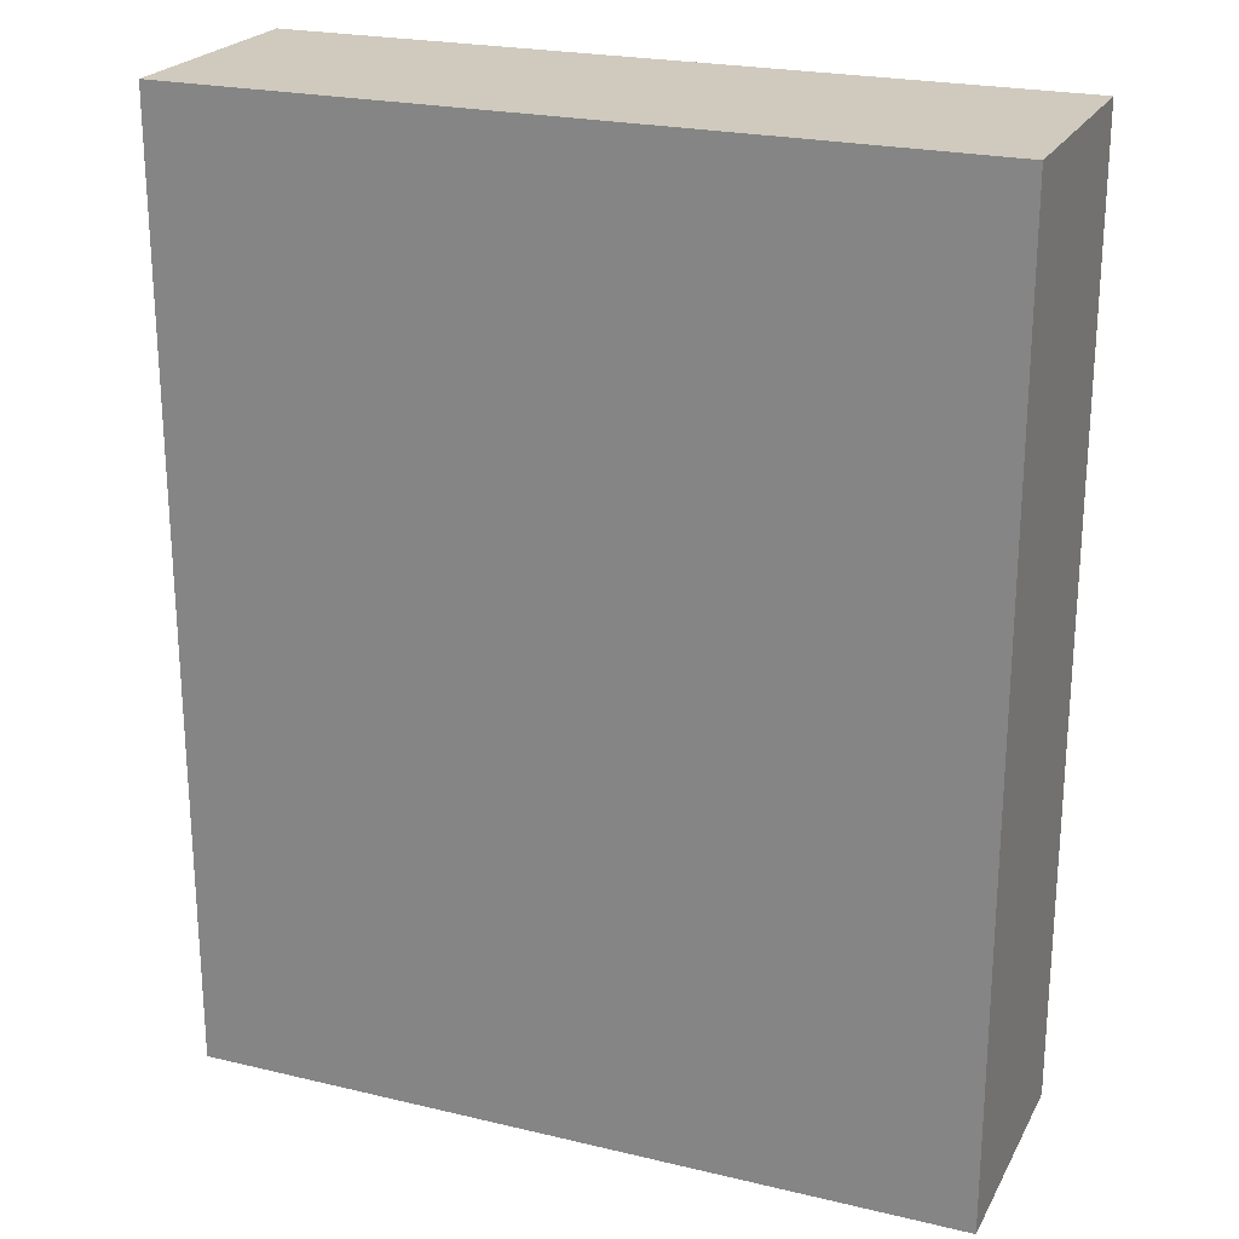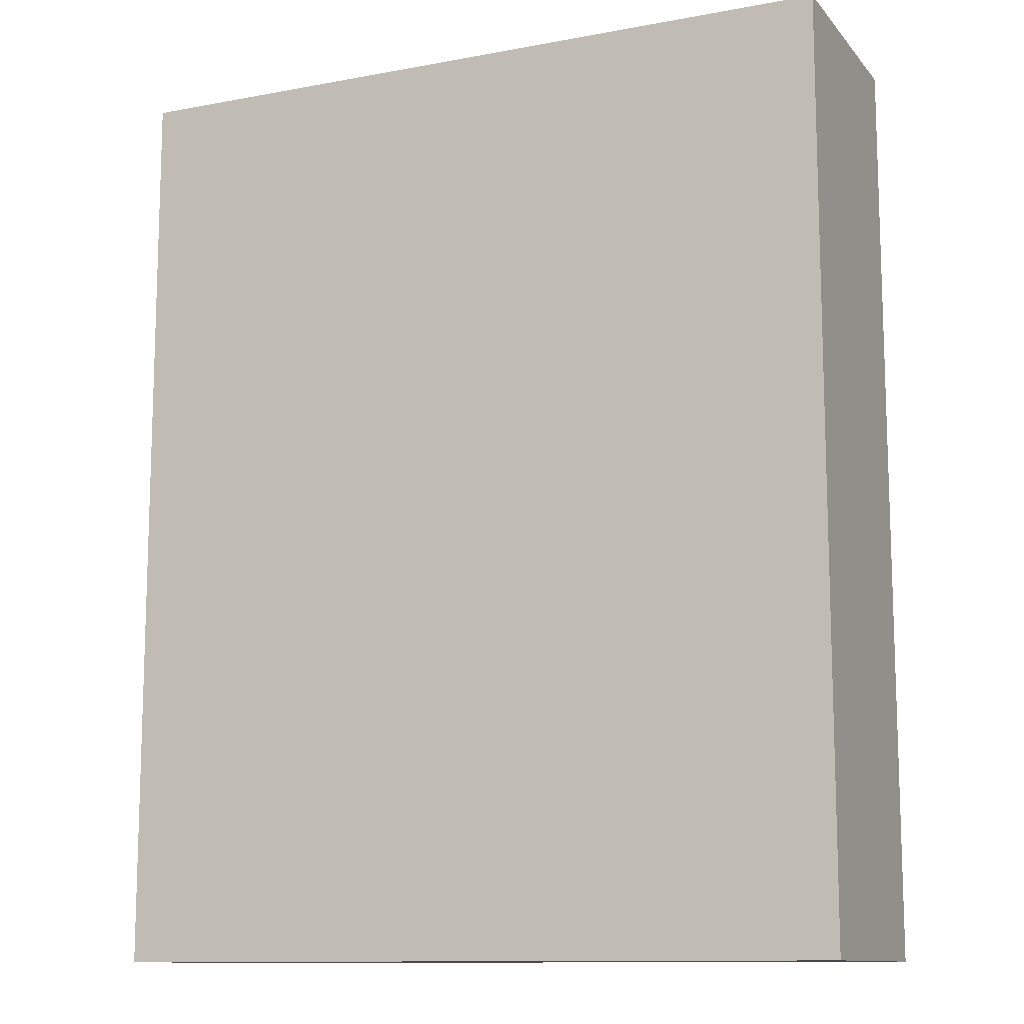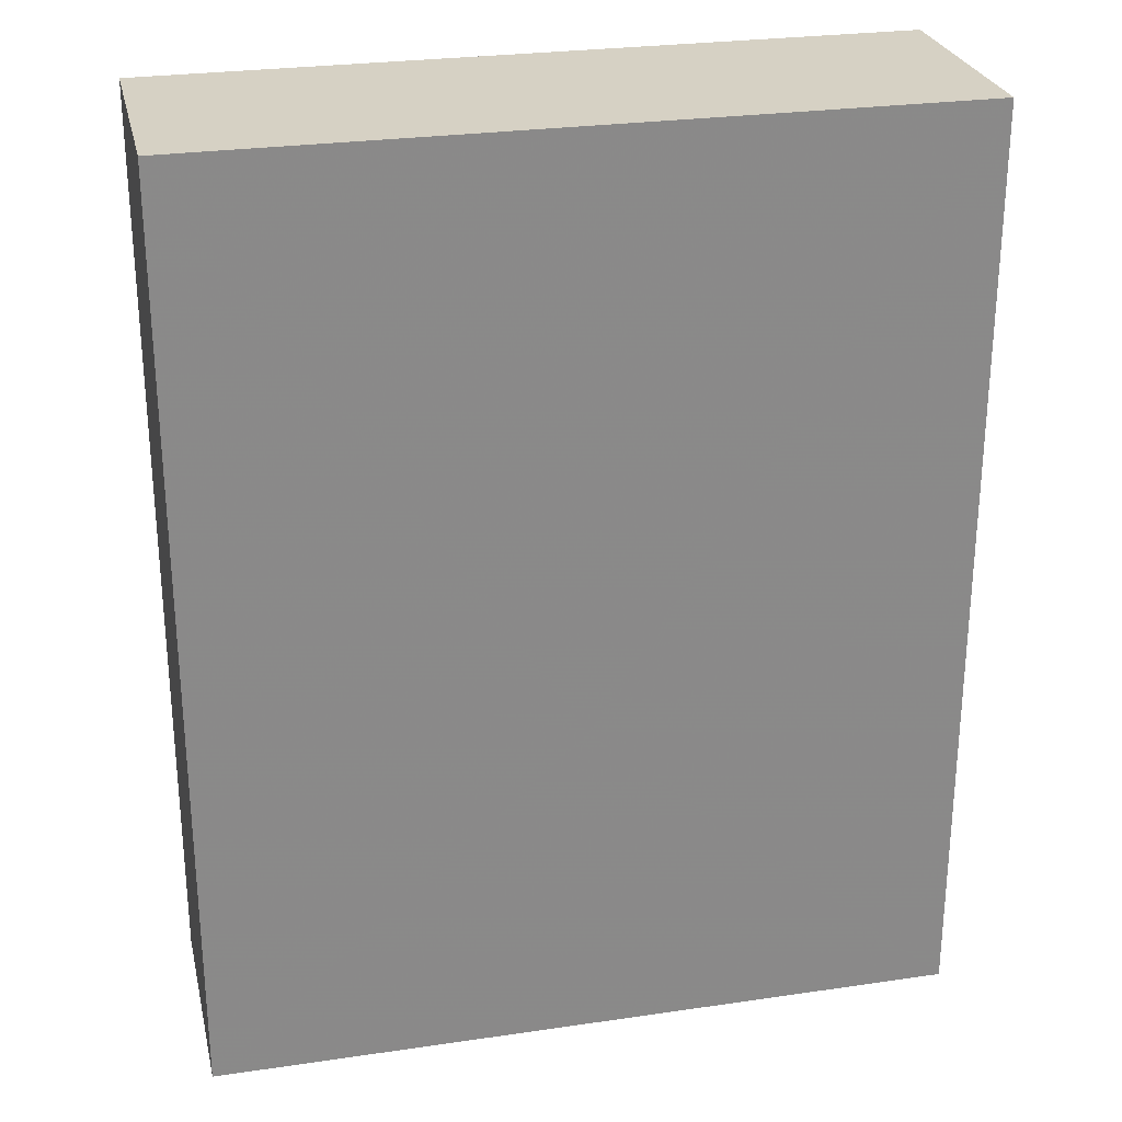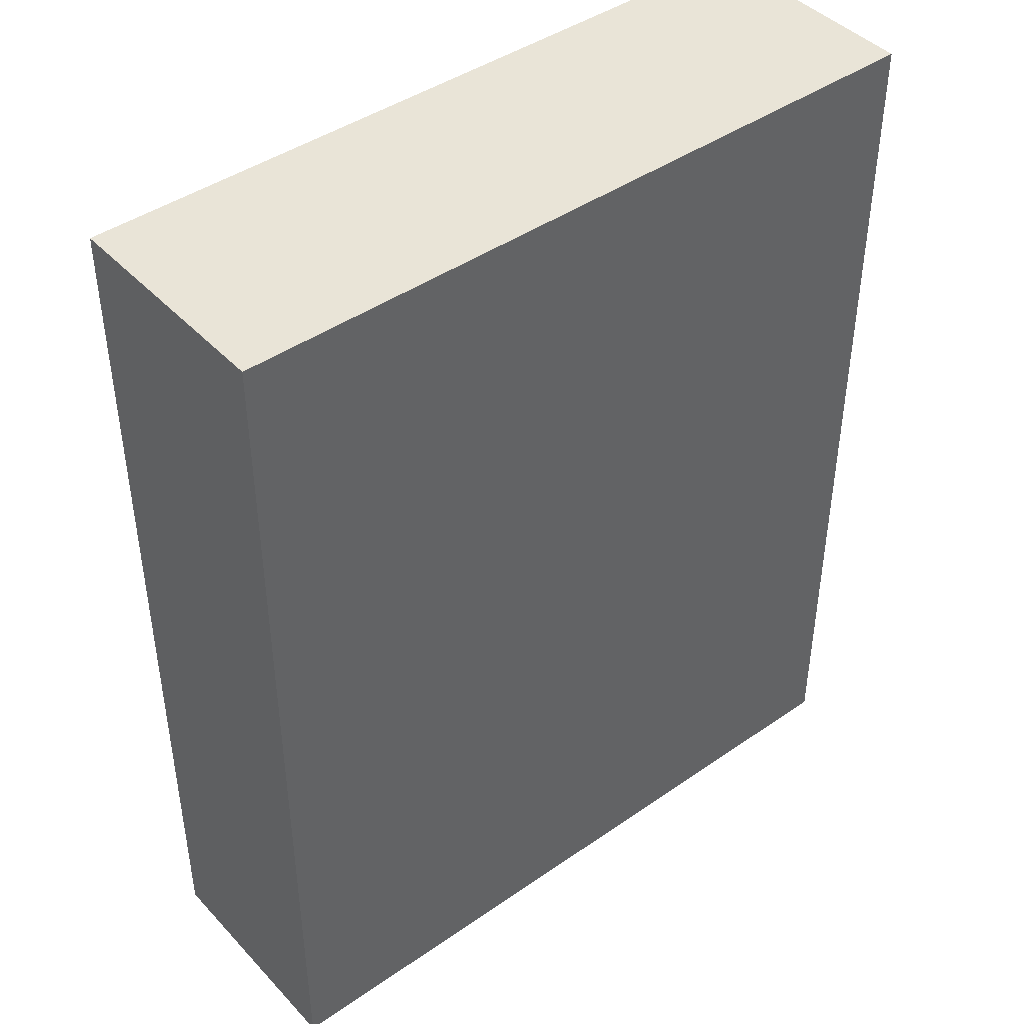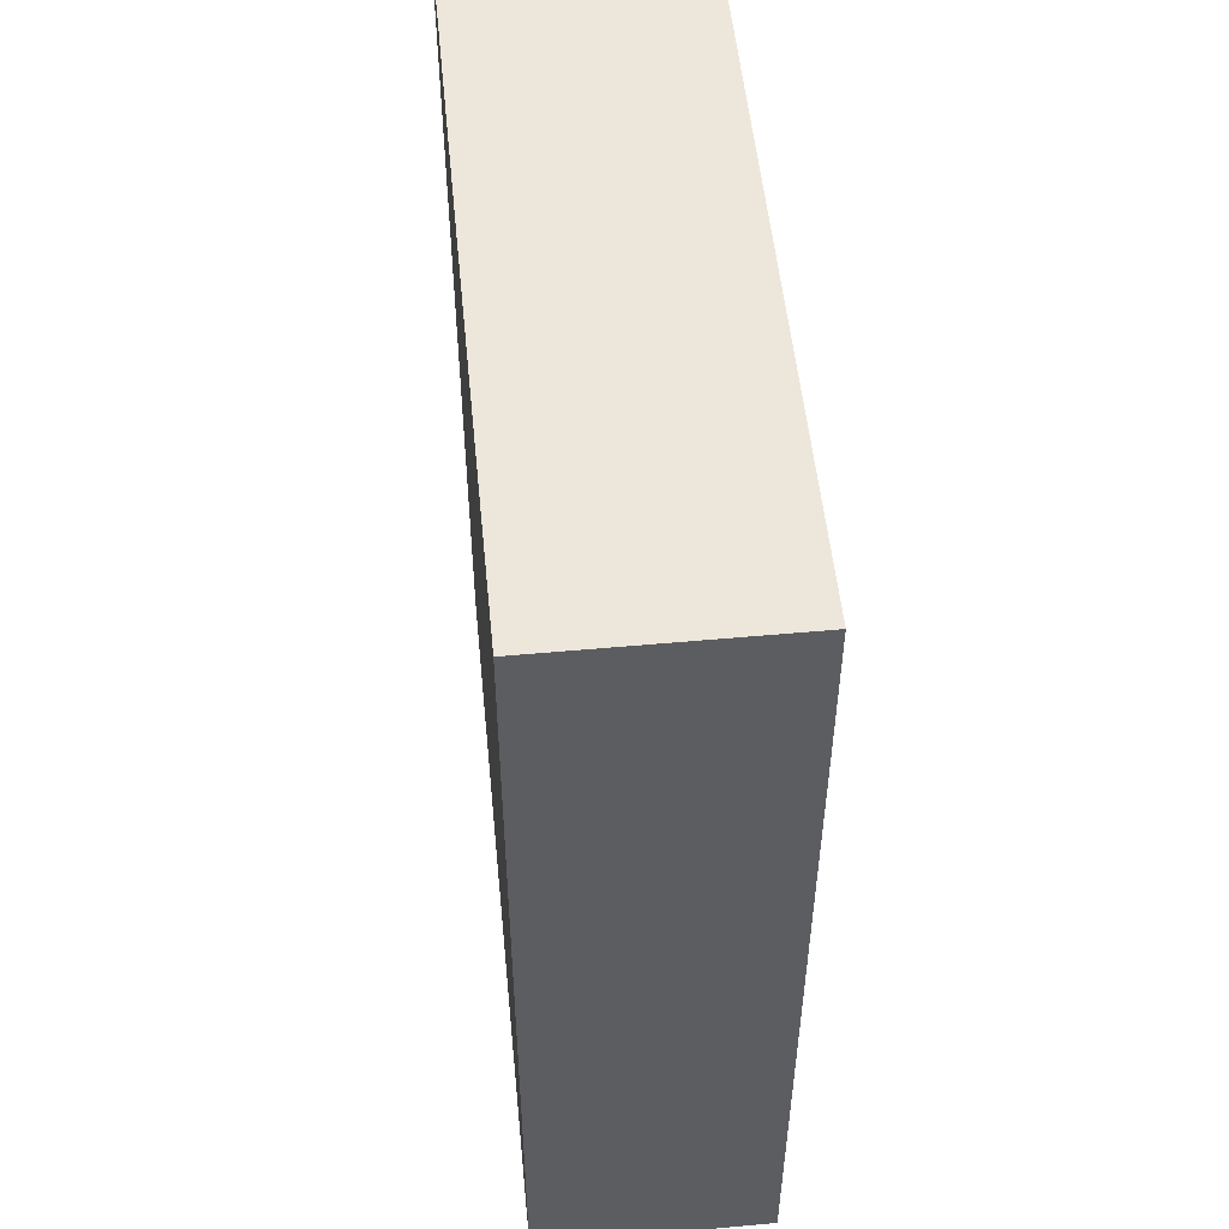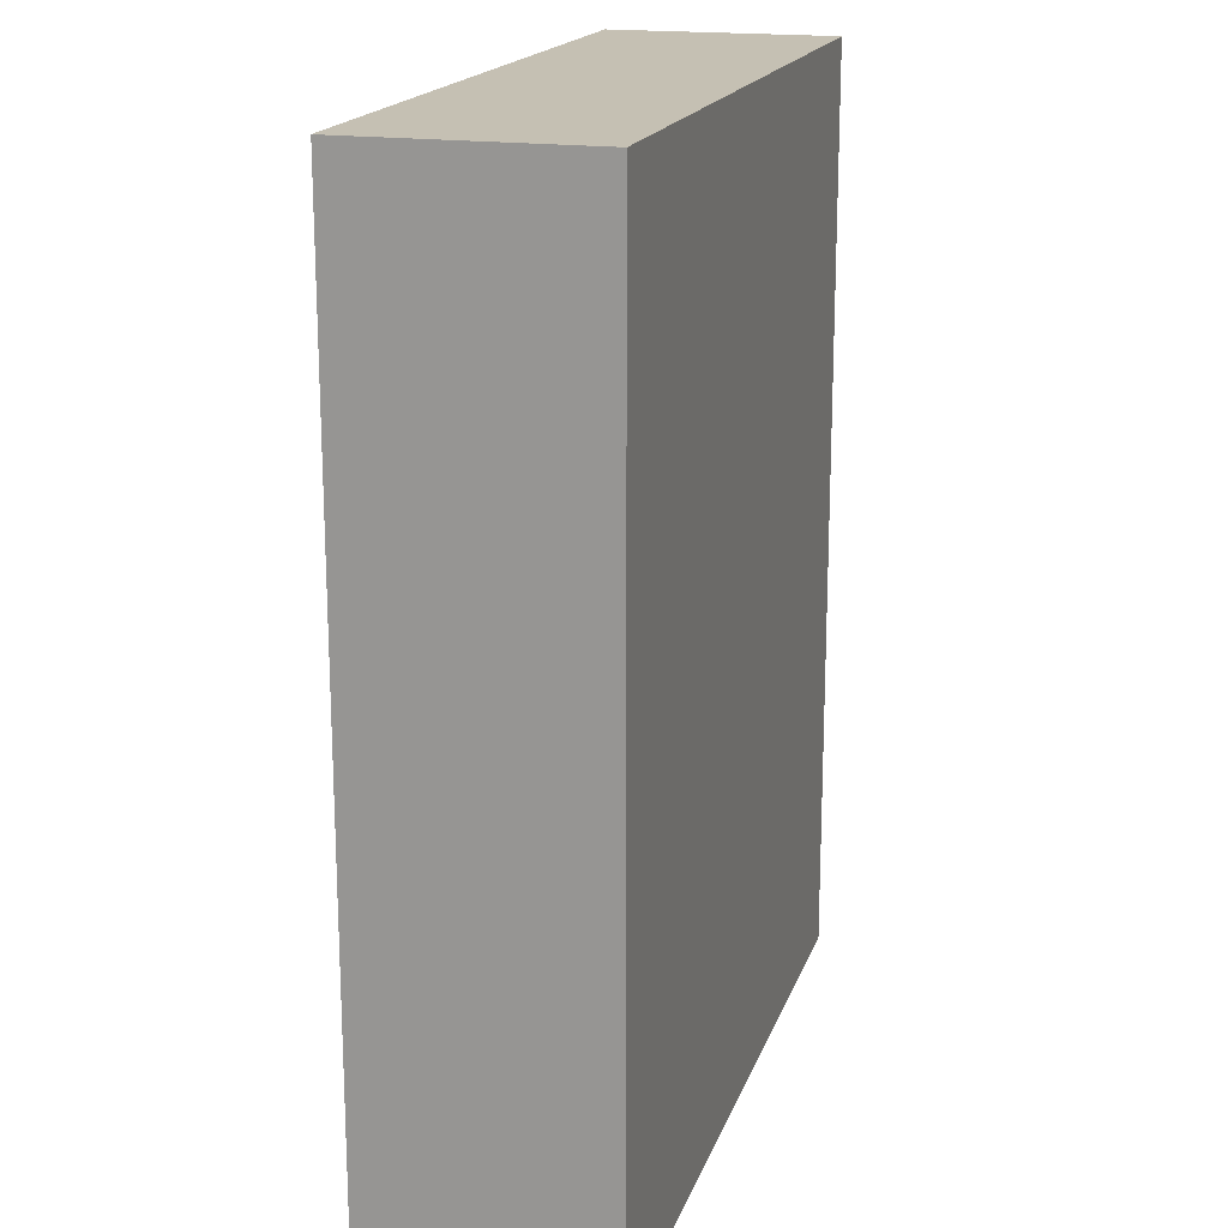
<metadata>
{"format":"obj","ext":"obj","renderer":"f3d","projection":"perspective","resolution":1024,"background":"white","views":[{"elev":23.1,"azim":-158.0,"up":"+Z"},{"elev":-11.7,"azim":-155.9,"up":"+Z"},{"elev":26.9,"azim":167.2,"up":"+Z"},{"elev":43.4,"azim":-39.3,"up":"+Z"},{"elev":53.0,"azim":-95.6,"up":"+Z"},{"elev":18.1,"azim":105.9,"up":"+Z"}]}
</metadata>
<code>
v 0 0 0.3205
v 0 0 0.6
v 0 0 0
v 0.4845 0 0.6
v 0 0.15 0.287
v 0 0.15 0
v 0 0.07363 0.152
v 0.4845 0.15 0.3047
v 0.4845 0.15 0
v 0.4845 0.07511 0.1516
v 0.4845 0 0
v 0.2422 0.15 0.2196
v 0.4845 0.15 0.6
v 0.2179 0 0.2849
v 0 0.15 0.6
v 0.4845 0 0.302
f 11 9 10
f 9 12 8
f 7 1 5
f 8 12 13
f 14 11 16
f 8 10 9
f 5 15 12
f 15 13 12
f 9 6 12
f 12 6 5
f 6 3 7
f 15 2 13
f 2 15 1
f 3 6 11
f 16 11 10
f 16 4 14
f 4 16 8
f 10 8 16
f 3 14 1
f 4 13 2
f 3 11 14
f 1 14 2
f 13 4 8
f 1 7 3
f 2 14 4
f 15 5 1
f 9 11 6
f 6 7 5

</code>
